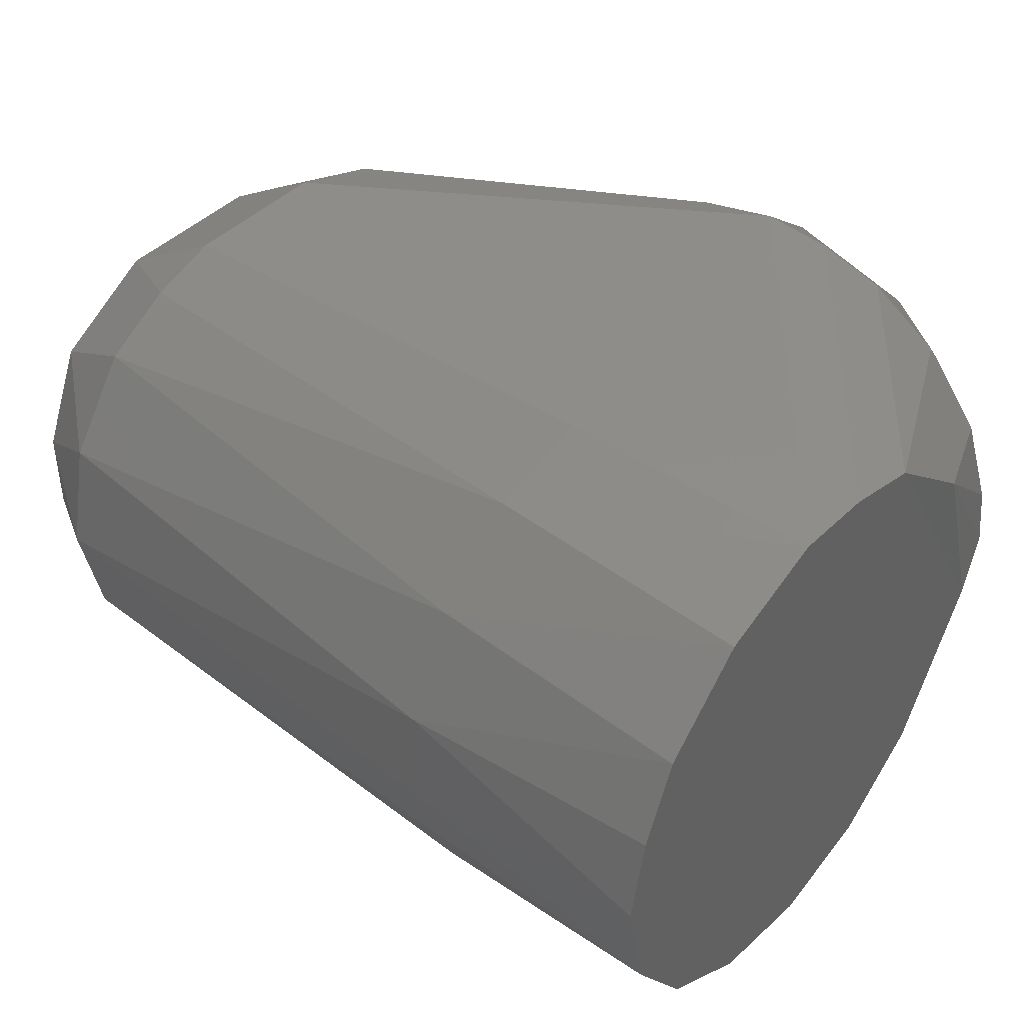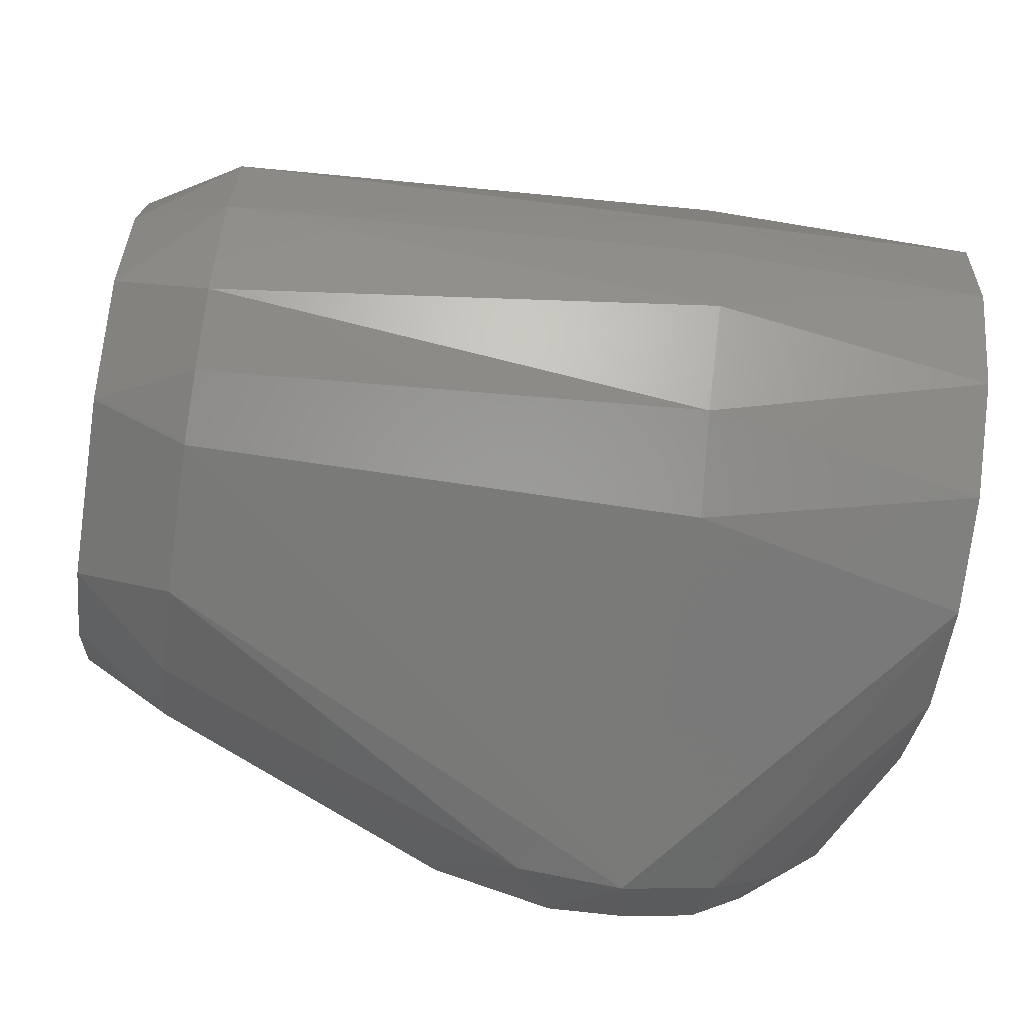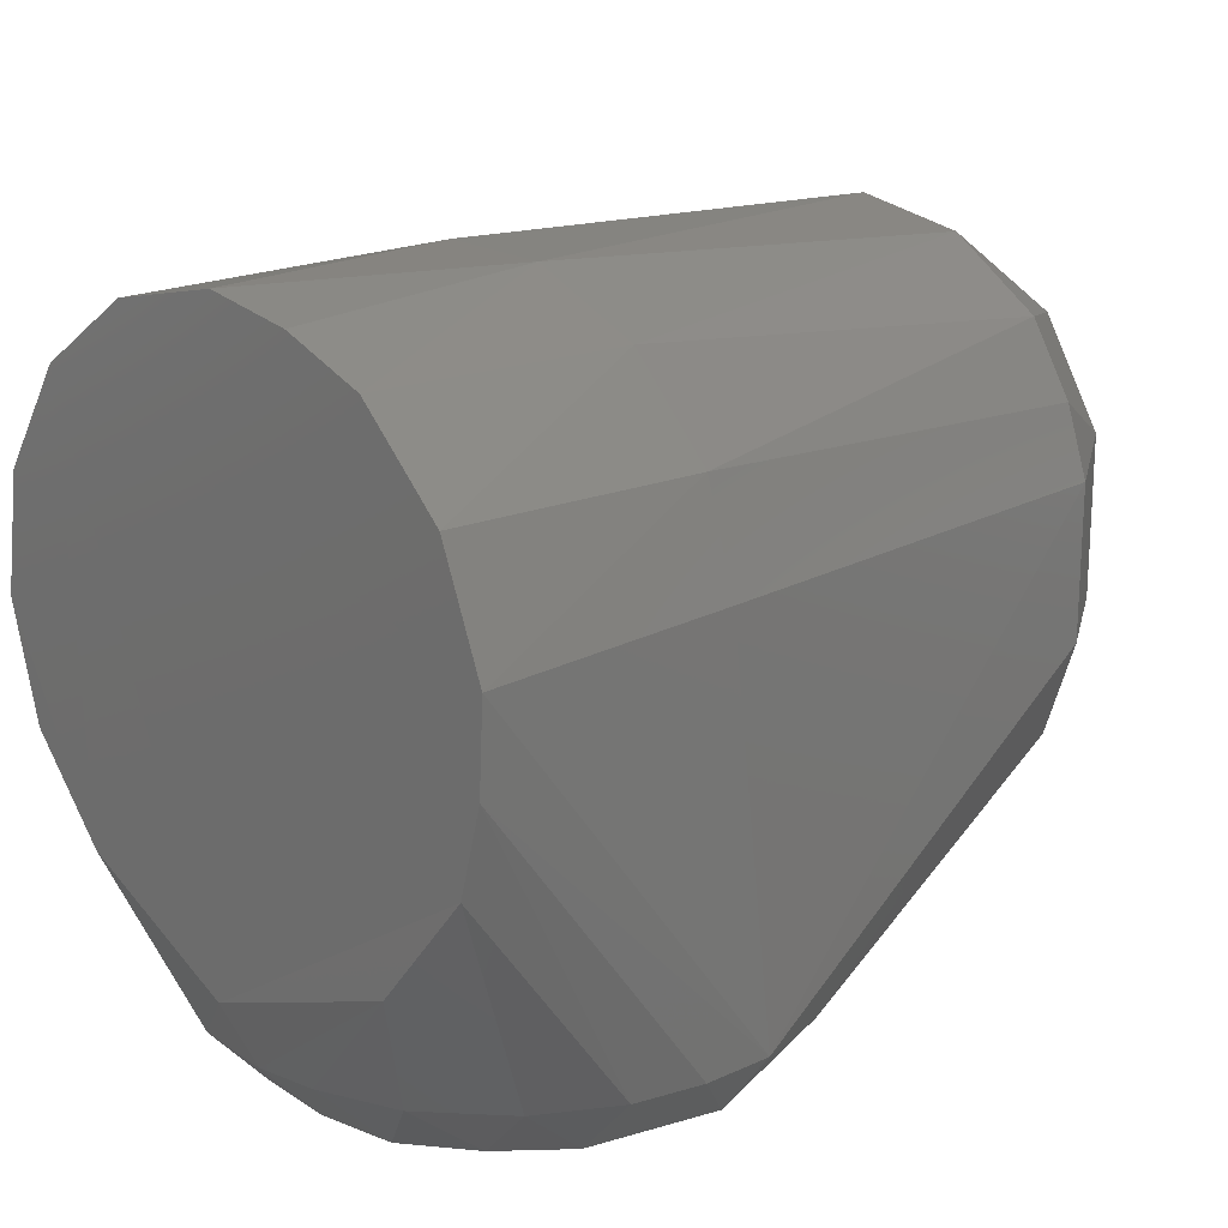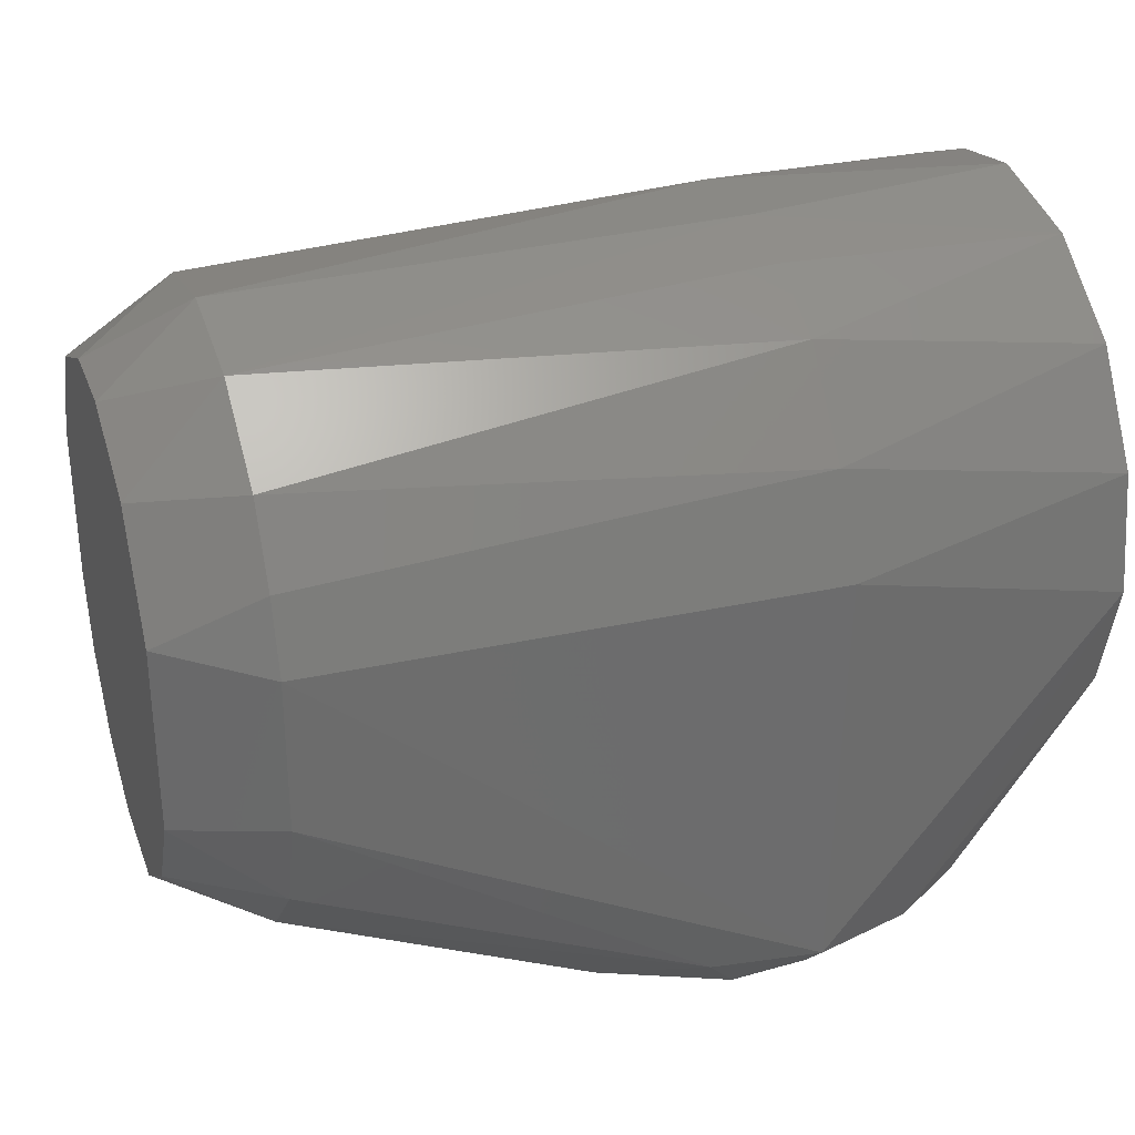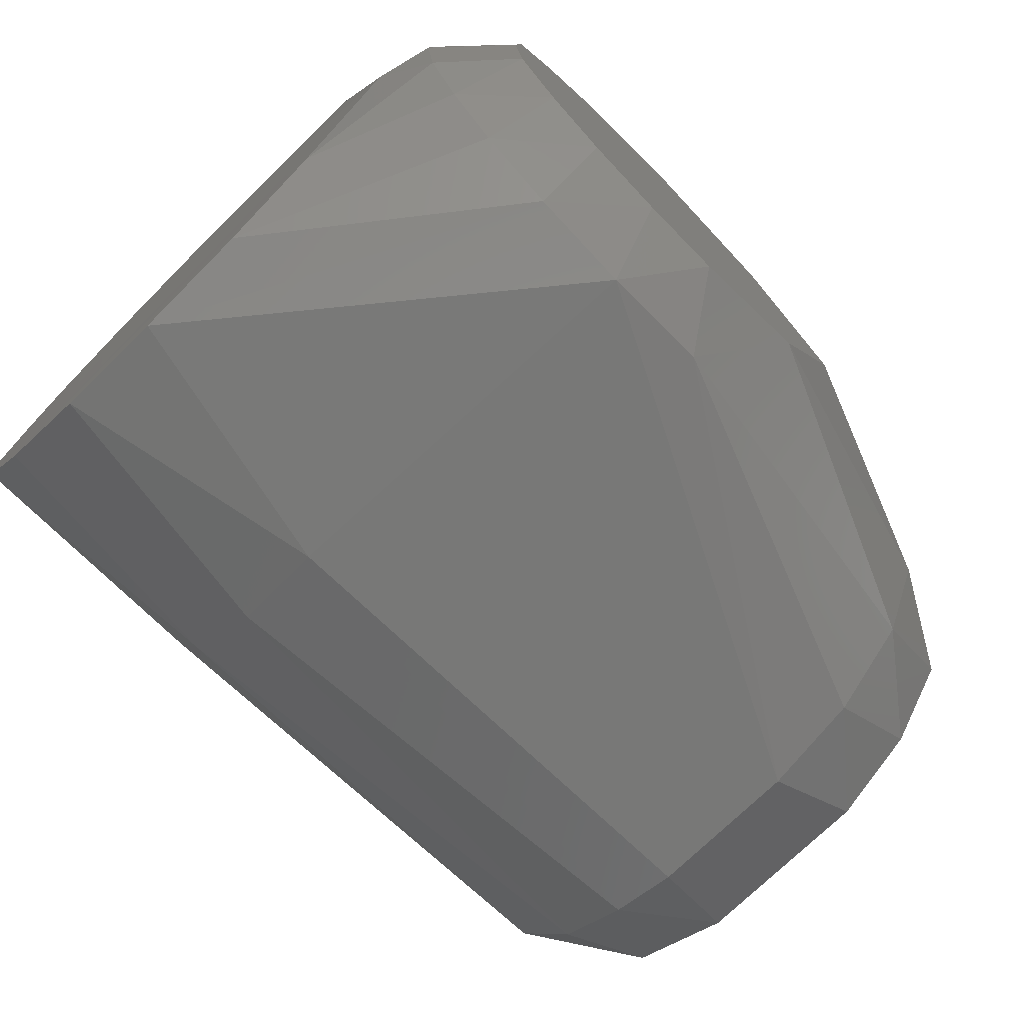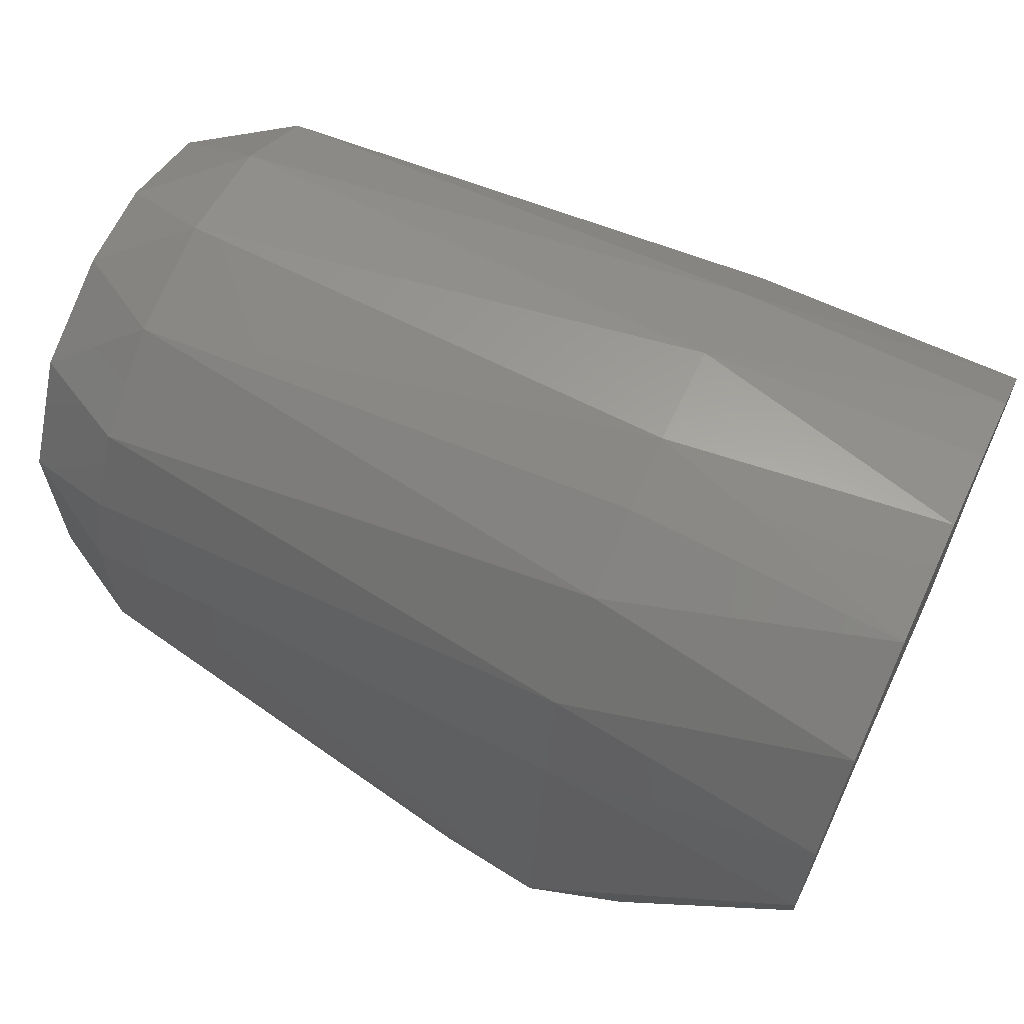
<metadata>
{"format":"stl","ext":"stl","renderer":"f3d","projection":"perspective","resolution":1024,"background":"white","views":[{"elev":42.4,"azim":39.4,"up":"+Y"},{"elev":-72.0,"azim":-8.5,"up":"+Y"},{"elev":18.3,"azim":133.7,"up":"+Z"},{"elev":31.1,"azim":-18.7,"up":"+Z"},{"elev":-73.0,"azim":134.5,"up":"+Y"},{"elev":64.6,"azim":25.0,"up":"+Z"}]}
</metadata>
<code>
# stl→obj: 81 verts, 158 faces
v 0.04551 -0.04358 0.06203
v 0.0455 -0.03164 0.0941
v 0.0455 -0.04095 0.07918
v 0.04325 -0.000205 0.01
v 0.034 -4.553e-18 -3.04e-09
v 0.0423 0.008744 0.01
v 0.04555 -0.02834 0.03131
v 0.005421 -0.04298 0.07074
v -0.07065 -0.03618 0.08011
v -0.07065 -0.0396 0.06957
v -0.02452 -0.02615 -4.891e-05
v -0.01257 -0.04157 0.01
v -0.07065 -0.02367 0.01953
v 0.0455 -0.01721 0.1041
v 0.004695 -0.004339 0.1072
v 0.004695 -0.01486 0.1045
v 0.0455 -0.03924 0.04523
v 0.01835 -0.03944 0.01
v 0.02943 -0.03195 0.01
v 0.0326 0.01187 -1.374e-05
v -0.07065 0.008371 0.01272
v -0.08566 0.01849 0.02665
v -0.07065 0.02367 0.01953
v -0.03774 3.409e-06 -1.653e-05
v 0.02605 -0.02185 -3.04e-09
v -0.08569 -0.009987 0.02135
v -0.07065 -0.008371 0.01272
v -0.08566 0.03094 0.07195
v -0.08565 0.02724 0.03637
v -0.08566 -0.03094 0.07195
v 0.0455 0.03922 0.0452
v 0.04581 0.0262 0.02898
v 0.02927 0.03215 0.01
v 0.0455 0.04318 0.0706
v 0.0455 0.02494 0.09985
v 0.0455 0.0425 0.05785
v 0.004527 0.03809 0.08563
v 0.005123 0.04299 0.07065
v -0.07065 0.03618 0.08011
v 0.03674 -0.02273 0.01
v 0.003659 -0.04368 0.01
v 0.01732 -0.03002 -5.056e-05
v 0.005904 -0.03348 -3.04e-09
v -0.02451 0.02615 -5.468e-05
v -0.01466 0.04064 0.01
v -0.07065 0.03487 0.03197
v -0.07065 0.0396 0.04653
v -0.002082 0.03579 -9.084e-05
v 0.01735 0.03004 -1.357e-05
v 0.004408 -0.03808 0.08563
v -0.07065 -0.03487 0.03197
v -0.07065 -0.01638 0.1008
v -0.07065 -1.523e-17 0.1043
v -0.07065 -0.0396 0.04653
v -0.07065 0.0396 0.06957
v -0.08565 0.03094 0.04775
v 0.0455 0.03706 0.08711
v -0.0857 -0.02163 0.08802
v -0.08565 -0.00654 0.09477
v 0.004695 -0.02661 0.0988
v -0.07065 -0.02992 0.09094
v 0.04169 -0.01244 0.01
v 0.01843 0.03929 0.01
v 0.02605 0.02185 -3.04e-09
v -0.006021 -0.03415 -2.987e-05
v -0.08565 0.00654 0.02133
v 0.008214 0.04238 0.01
v -0.08566 -0.03093 0.04415
v -0.08565 -0.02338 0.03105
v 0.004695 0.02661 0.0988
v 0.004695 0.01089 0.1064
v 0.0455 -8.95e-06 0.1077
v -0.08569 0.02163 0.08802
v -0.07065 0.02992 0.09094
v -0.08566 0.006539 0.09477
v -0.002412 0.04334 0.01
v 0.04552 -0.004703 0.01809
v -0.07065 0.01638 0.1008
v 0.0455 0.01286 0.105
v 0.03259 -0.01186 -2.97e-05
v 0.03835 0.02077 0.01
f 1 2 3
f 4 5 6
f 1 7 2
f 8 9 10
f 11 12 13
f 14 15 16
f 17 18 19
f 20 6 5
f 21 22 23
f 1 18 17
f 24 25 11
f 26 27 13
f 26 28 29
f 30 10 9
f 31 32 33
f 34 35 2
f 34 31 36
f 37 38 39
f 19 25 40
f 41 1 8
f 42 18 43
f 44 23 45
f 46 47 45
f 48 49 44
f 50 3 2
f 24 44 25
f 51 13 12
f 52 15 53
f 41 10 54
f 24 11 27
f 28 55 56
f 19 40 7
f 34 57 35
f 58 52 59
f 60 61 50
f 1 3 8
f 62 7 40
f 41 54 12
f 31 63 36
f 42 43 25
f 17 19 7
f 49 64 20
f 11 43 65
f 42 19 18
f 26 29 66
f 11 65 12
f 29 22 66
f 48 67 49
f 68 69 51
f 58 30 61
f 30 68 54
f 60 52 61
f 51 69 13
f 37 57 34
f 70 35 57
f 50 8 3
f 71 15 72
f 58 59 30
f 52 53 59
f 50 61 9
f 30 59 28
f 47 29 56
f 73 74 28
f 74 39 28
f 73 59 75
f 70 37 74
f 76 47 55
f 73 28 59
f 53 75 59
f 34 2 77
f 71 70 78
f 71 53 15
f 71 72 79
f 80 25 5
f 77 62 4
f 42 25 19
f 81 64 33
f 76 45 47
f 49 63 33
f 21 66 22
f 41 18 1
f 50 9 8
f 2 35 72
f 44 20 25
f 46 29 47
f 51 12 54
f 41 43 18
f 68 51 54
f 28 56 29
f 26 69 30
f 60 50 2
f 41 65 43
f 60 16 52
f 14 72 15
f 78 75 53
f 60 14 16
f 71 35 70
f 71 79 35
f 28 39 55
f 61 30 9
f 60 2 14
f 34 77 31
f 55 47 56
f 26 30 28
f 44 49 20
f 34 76 38
f 73 78 74
f 46 45 23
f 48 76 67
f 46 23 29
f 52 16 15
f 62 80 4
f 32 77 4
f 2 72 14
f 49 33 64
f 11 13 27
f 11 25 43
f 26 13 69
f 26 66 21
f 23 22 29
f 26 21 27
f 70 57 37
f 30 54 10
f 30 69 68
f 62 40 80
f 80 40 25
f 24 27 21
f 70 74 78
f 48 45 76
f 58 61 52
f 32 81 33
f 35 79 72
f 41 8 10
f 34 36 76
f 48 44 45
f 49 67 63
f 32 6 81
f 81 20 64
f 76 36 67
f 73 75 78
f 38 76 55
f 24 21 44
f 37 39 74
f 2 7 77
f 31 33 63
f 80 5 4
f 32 4 6
f 37 34 38
f 31 77 32
f 1 17 7
f 41 12 65
f 44 21 23
f 77 7 62
f 38 55 39
f 81 6 20
f 63 67 36
f 20 5 25
f 71 78 53

</code>
